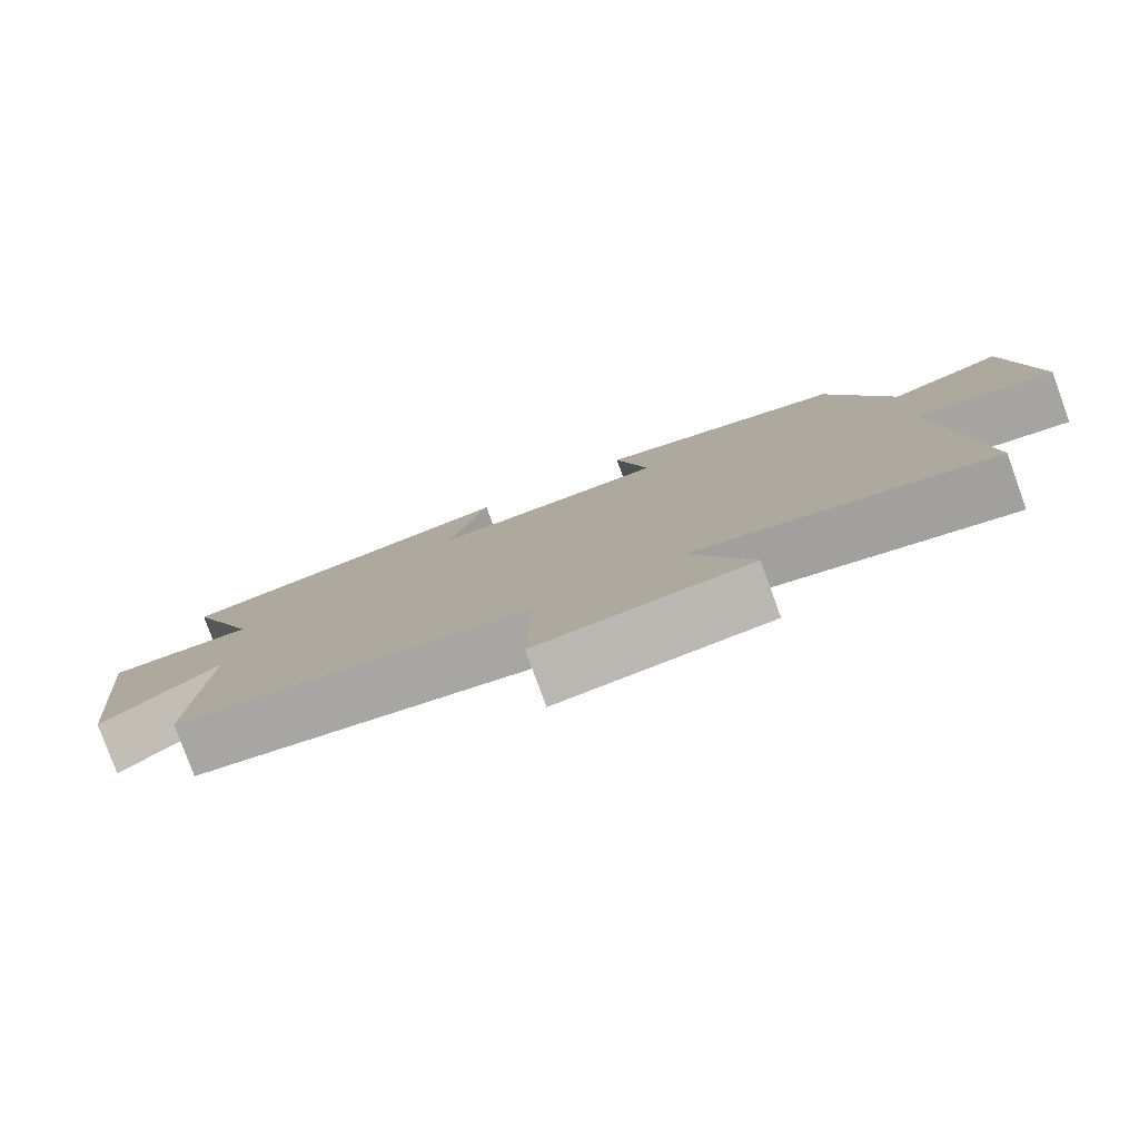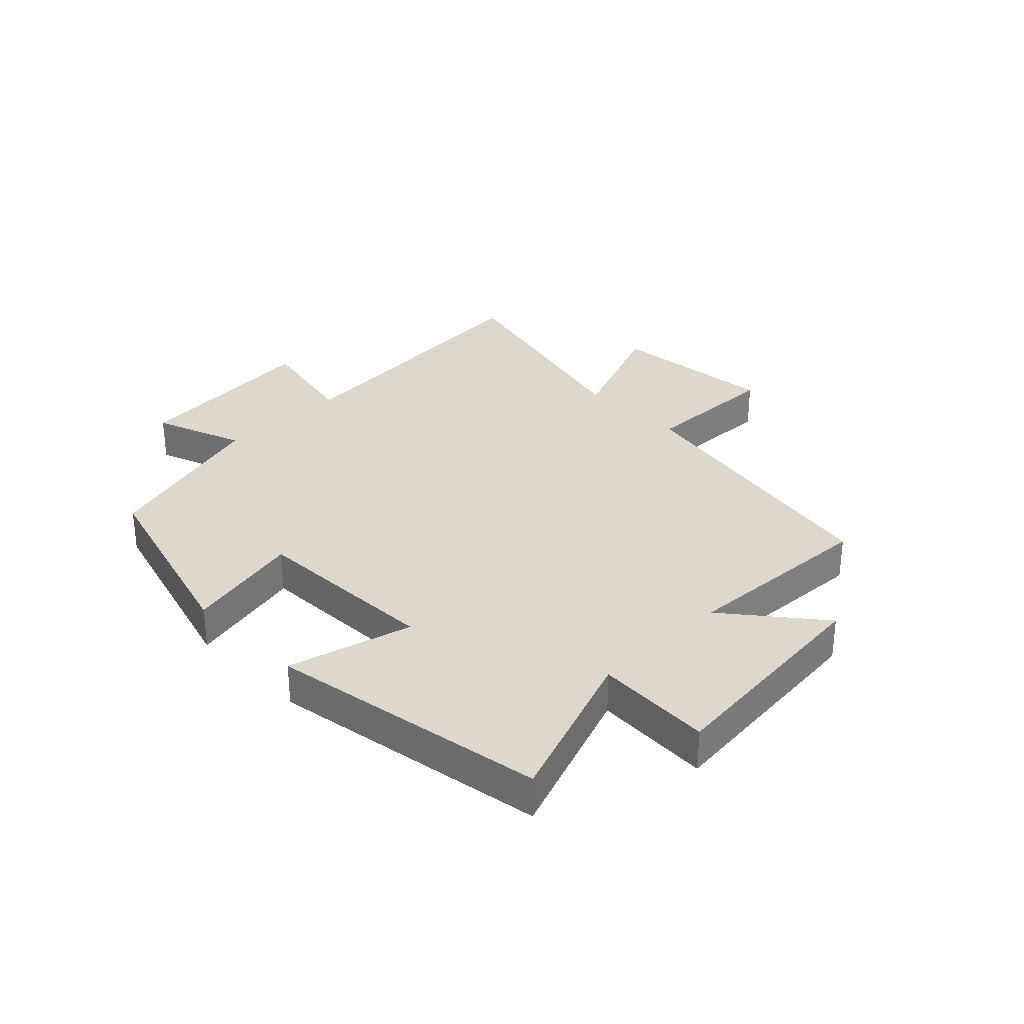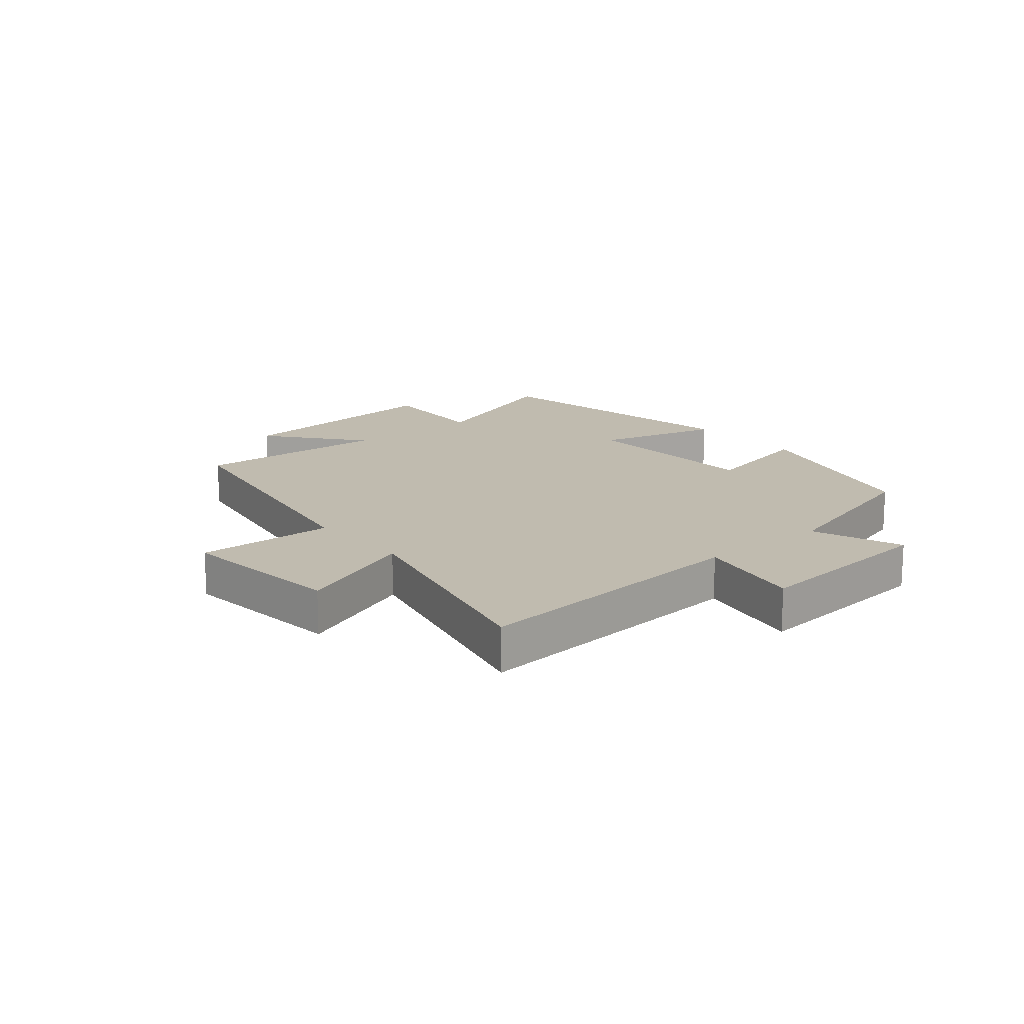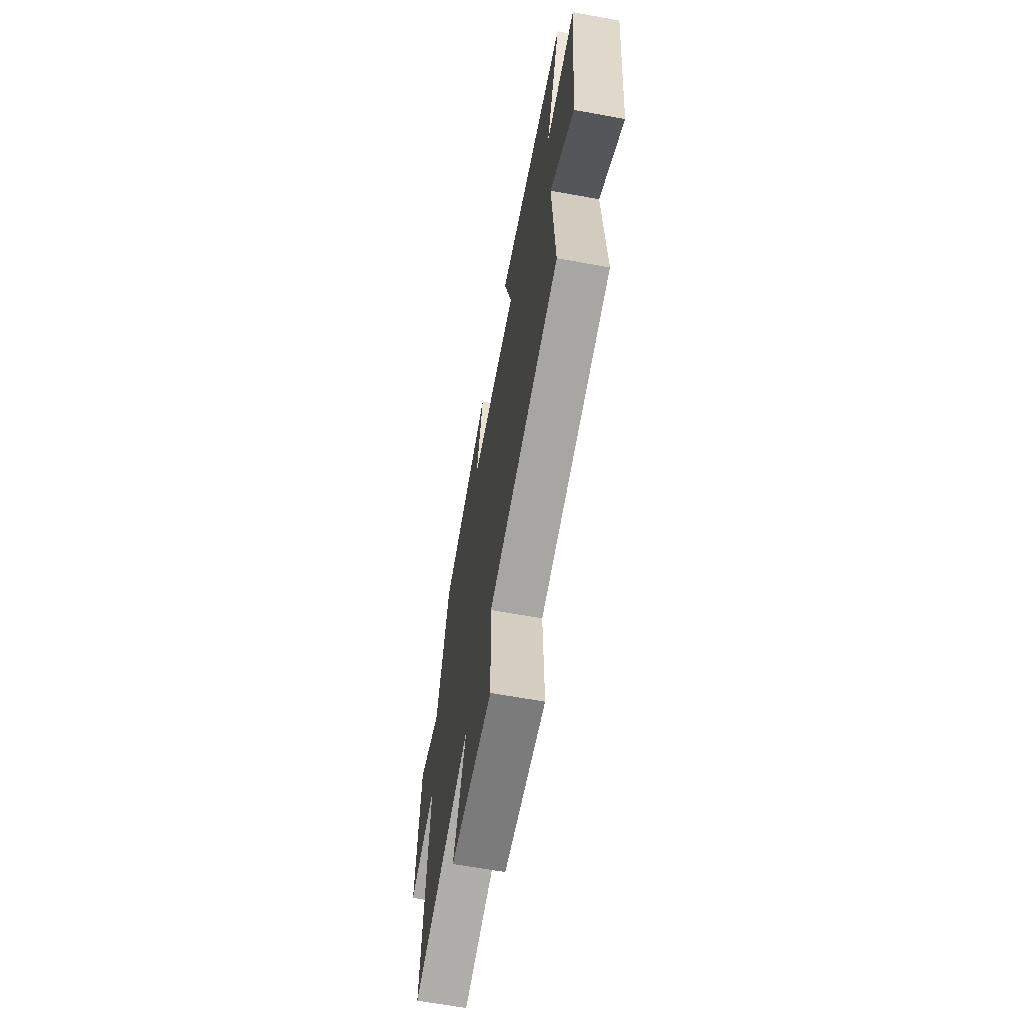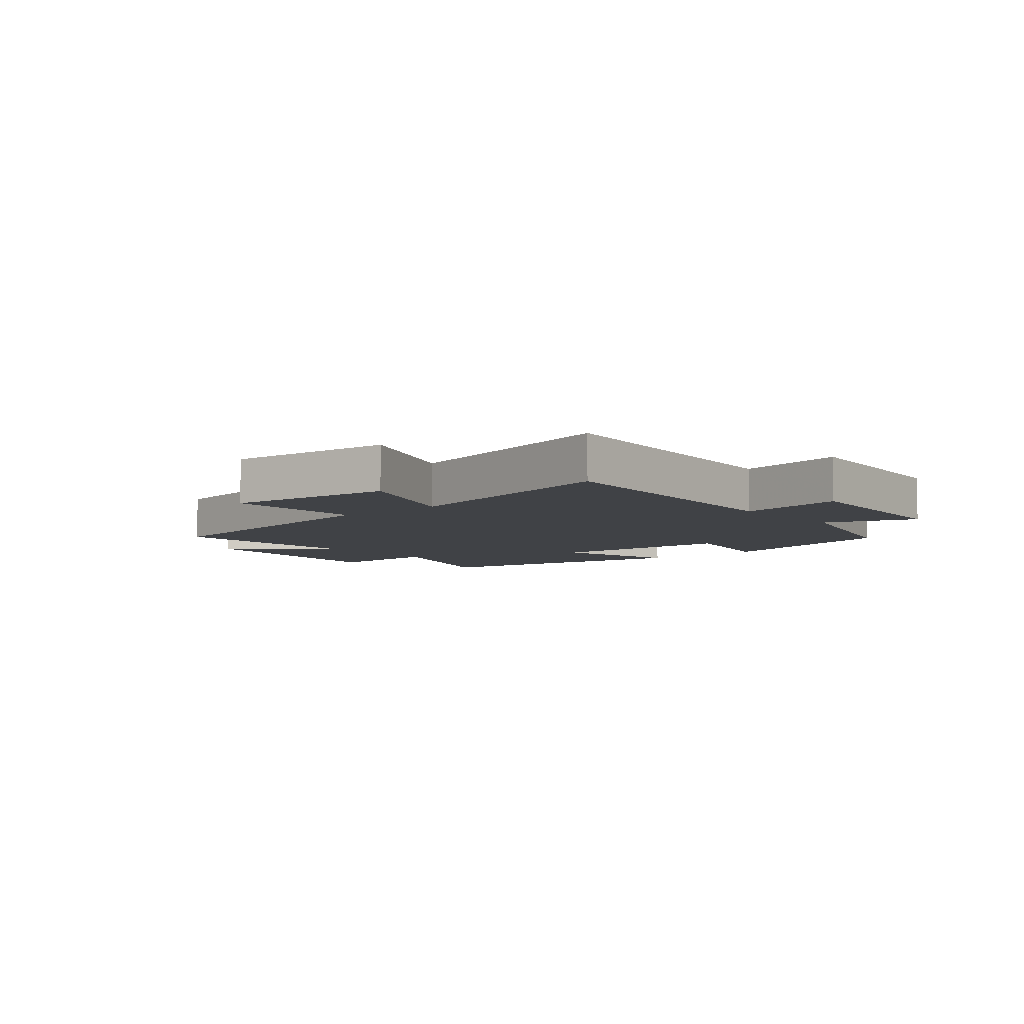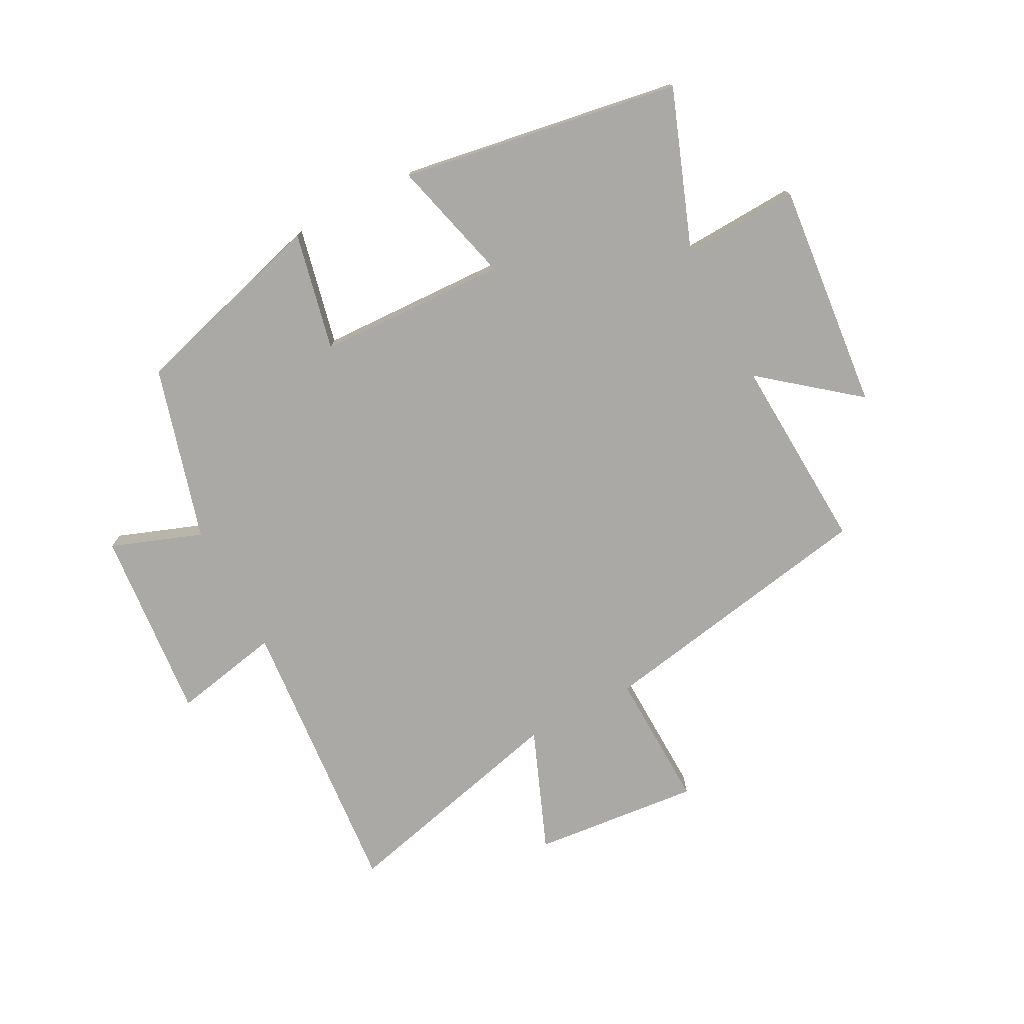
<metadata>
{"format":"obj","ext":"obj","renderer":"f3d","projection":"perspective","resolution":1024,"background":"white","views":[{"elev":-79.9,"azim":-159.9,"up":"+Z"},{"elev":31.4,"azim":45.6,"up":"+Y"},{"elev":15.9,"azim":-129.9,"up":"+Y"},{"elev":-64.2,"azim":79.6,"up":"+Z"},{"elev":-6.3,"azim":-139.7,"up":"+Y"},{"elev":-75.4,"azim":27.9,"up":"+Y"}]}
</metadata>
<code>
v -0.542 0.07 -0.595
v -0.5 0.07 -0.114
v -0.681 0.07 -0.15
v -0.651 0.07 0.172
v -0.5 0.07 0.116
v -0.417 0.07 0.406
v -0.085 0.07 0.5
v -0.129 0.07 0.303
v 0.187 0.07 0.291
v 0.133 0.07 0.5
v 0.599 0.07 0.422
v 0.5 0.07 0.157
v 0.695 0.07 0.166
v 0.657 0.07 -0.214
v 0.5 0.07 -0.087
v 0.517 0.07 -0.415
v 0.041 0.07 -0.5
v 0.047 0.07 -0.731
v -0.233 0.07 -0.703
v -0.151 0.07 -0.5
v -0.542 0 -0.595
v -0.5 0 -0.114
v -0.681 0 -0.15
v -0.651 0 0.172
v -0.5 0 0.116
v -0.417 0 0.406
v -0.085 0 0.5
v -0.129 0 0.303
v 0.187 0 0.291
v 0.133 0 0.5
v 0.599 0 0.422
v 0.5 0 0.157
v 0.695 0 0.166
v 0.657 0 -0.214
v 0.5 0 -0.087
v 0.517 0 -0.415
v 0.041 0 -0.5
v 0.047 0 -0.731
v -0.233 0 -0.703
v -0.151 0 -0.5
f 17 18 19 20
f 15 16 17 20
f 15 20 1 2
f 12 13 14 15
f 12 15 2
f 9 10 11 12
f 12 2 3
f 9 12 3
f 8 9 3
f 5 6 7 8
f 5 8 3
f 3 4 5
f 40 39 38 37
f 40 37 36 35
f 22 21 40 35
f 35 34 33 32
f 22 35 32
f 32 31 30 29
f 23 22 32
f 23 32 29
f 23 29 28
f 28 27 26 25
f 23 28 25
f 25 24 23
f 1 21 22 2
f 2 22 23 3
f 3 23 24 4
f 4 24 25 5
f 5 25 26 6
f 6 26 27 7
f 7 27 28 8
f 8 28 29 9
f 9 29 30 10
f 10 30 31 11
f 11 31 32 12
f 12 32 33 13
f 13 33 34 14
f 14 34 35 15
f 15 35 36 16
f 16 36 37 17
f 17 37 38 18
f 18 38 39 19
f 19 39 40 20
f 20 40 21 1

</code>
